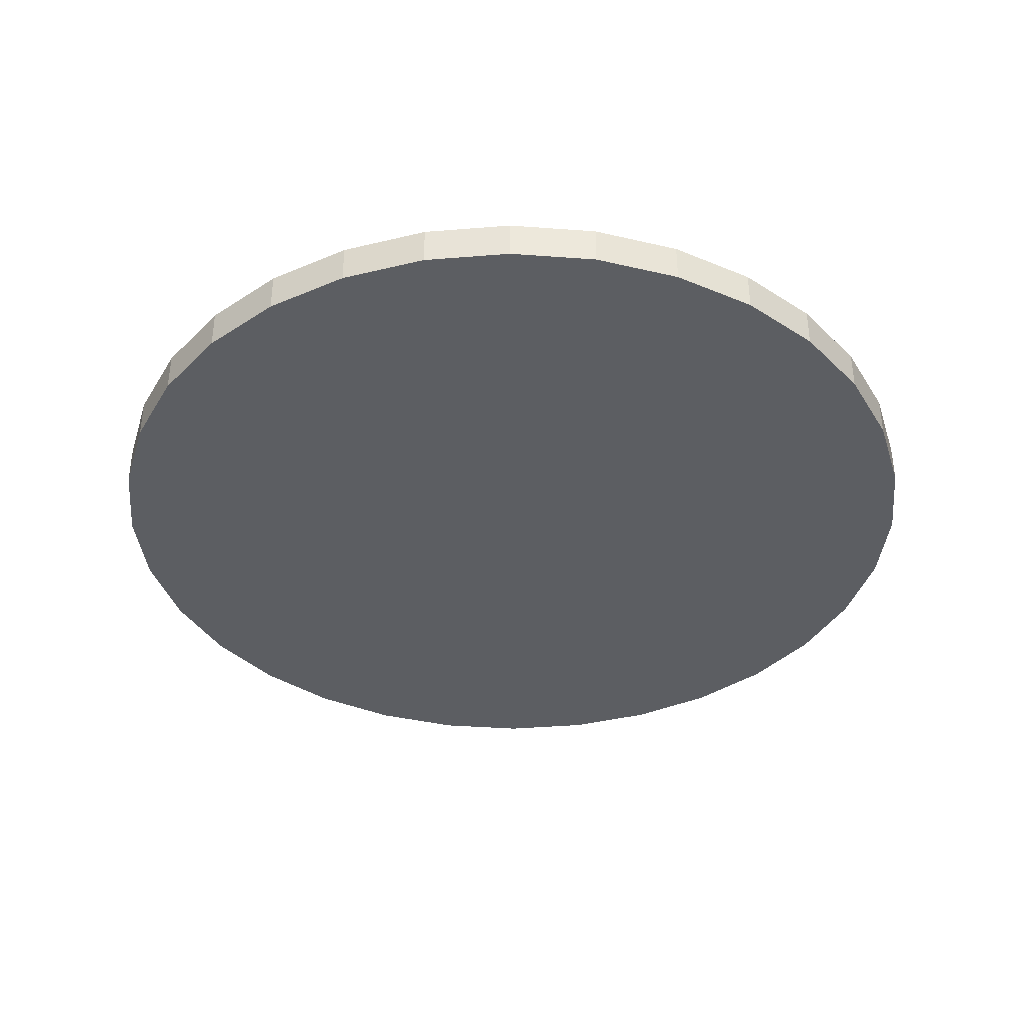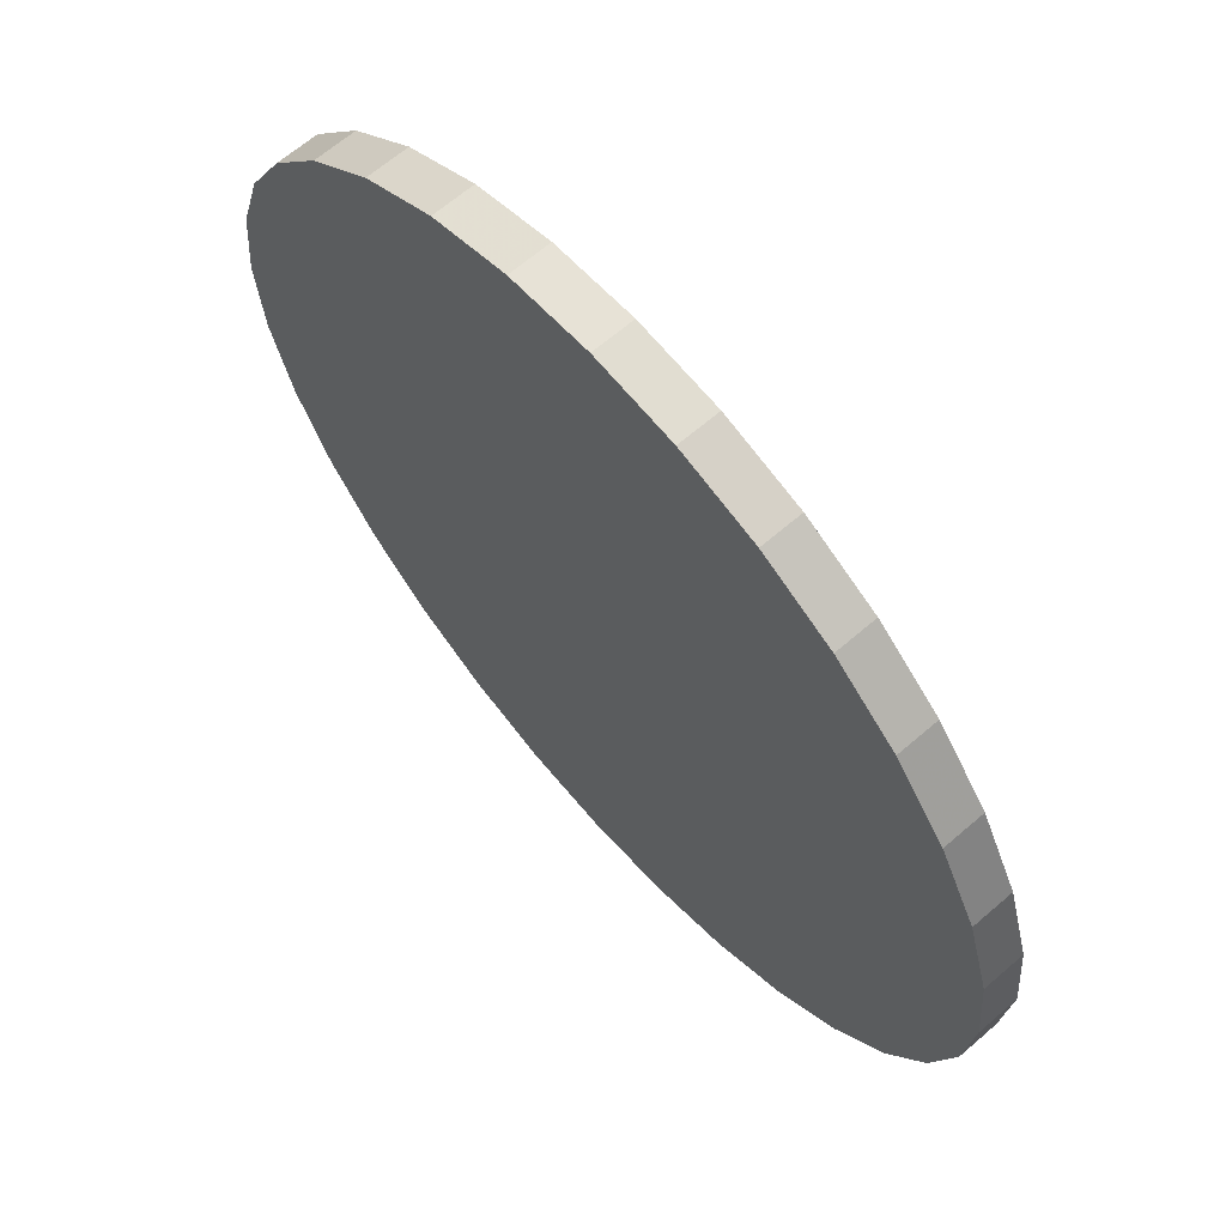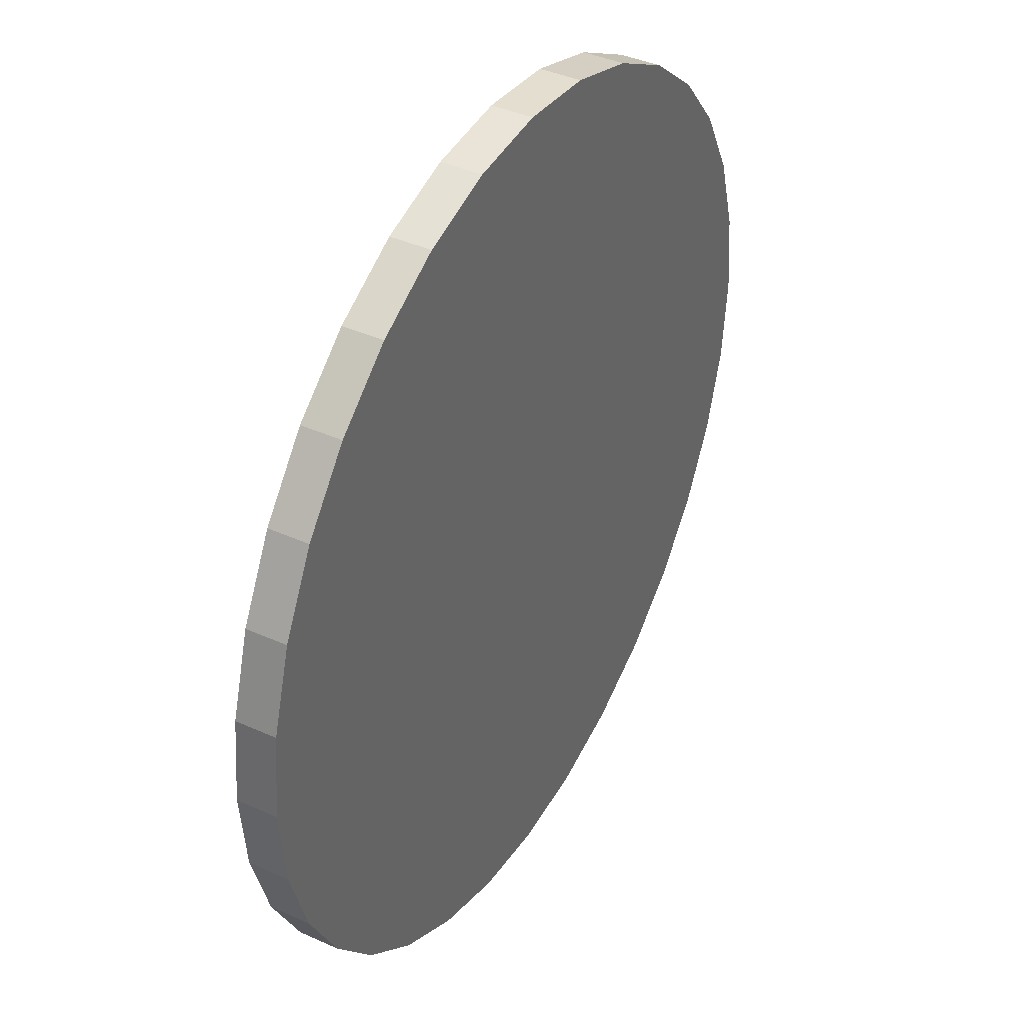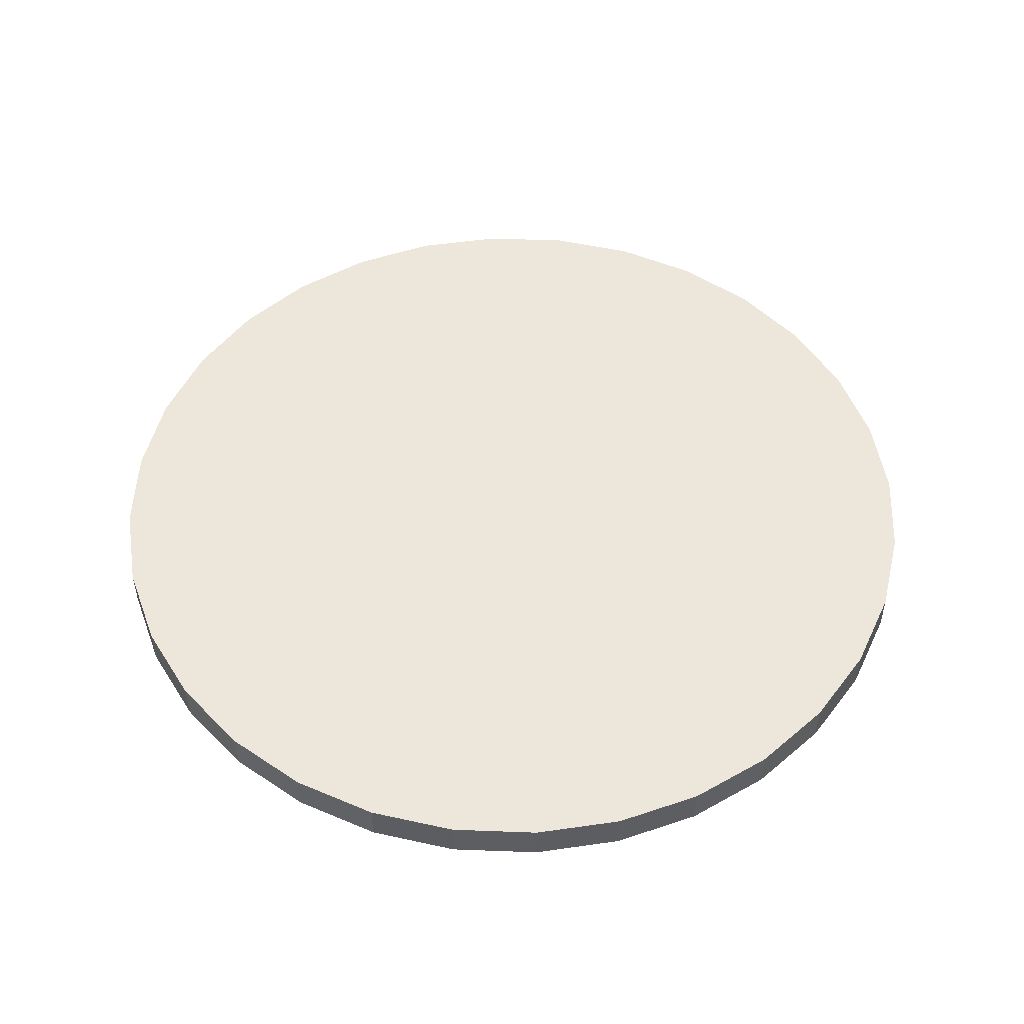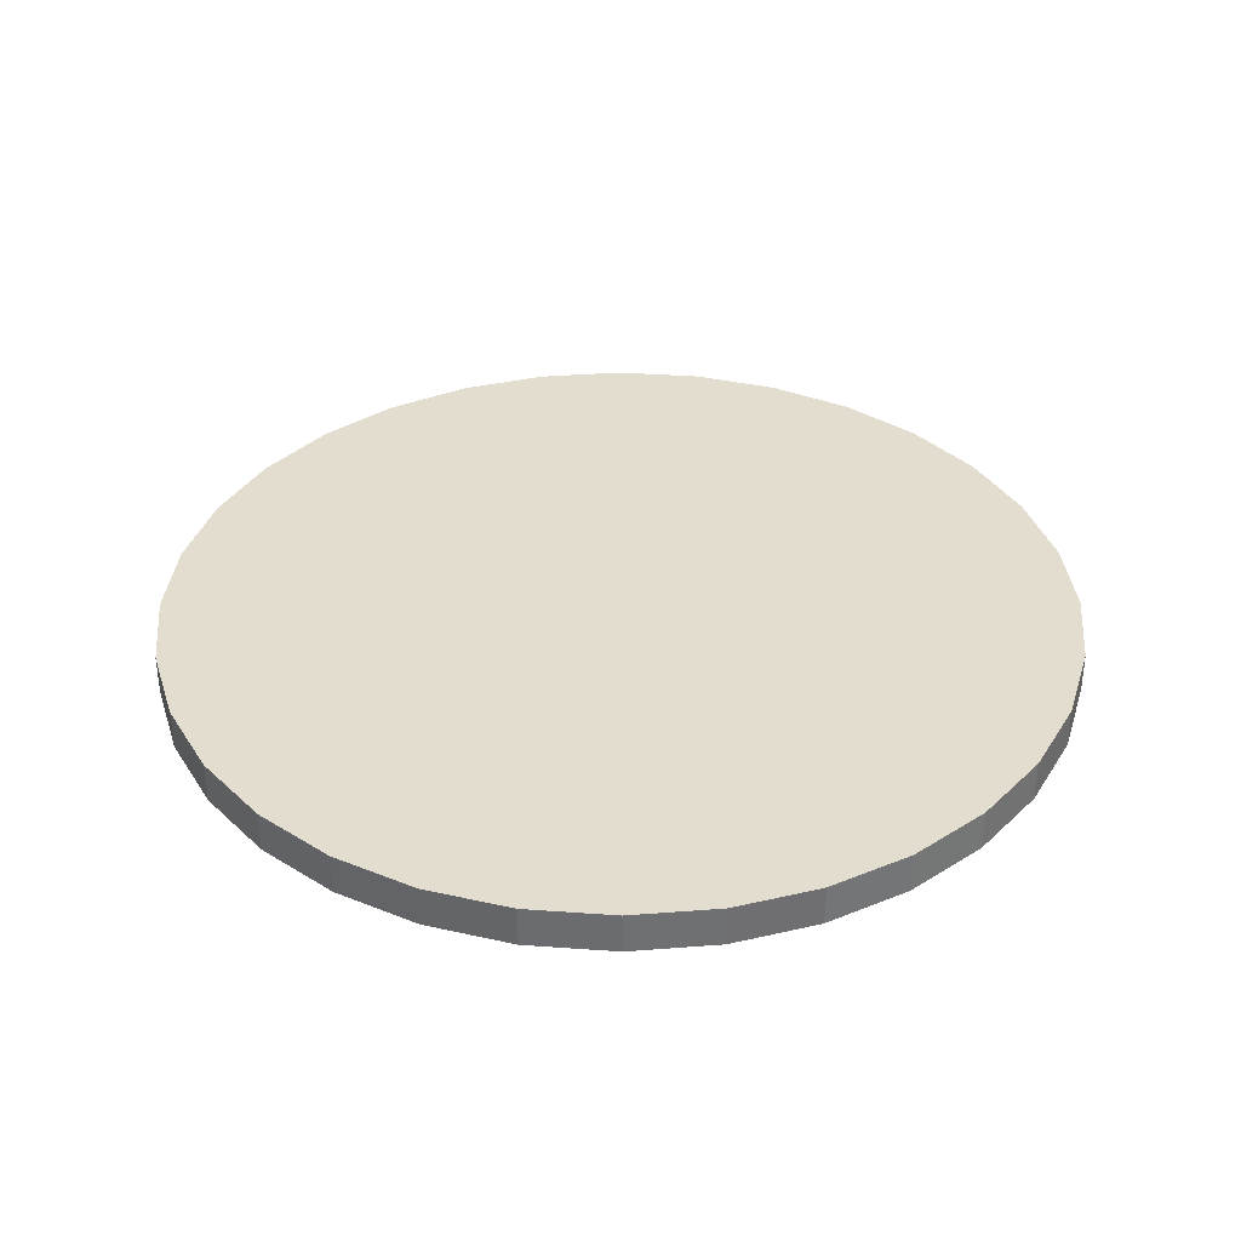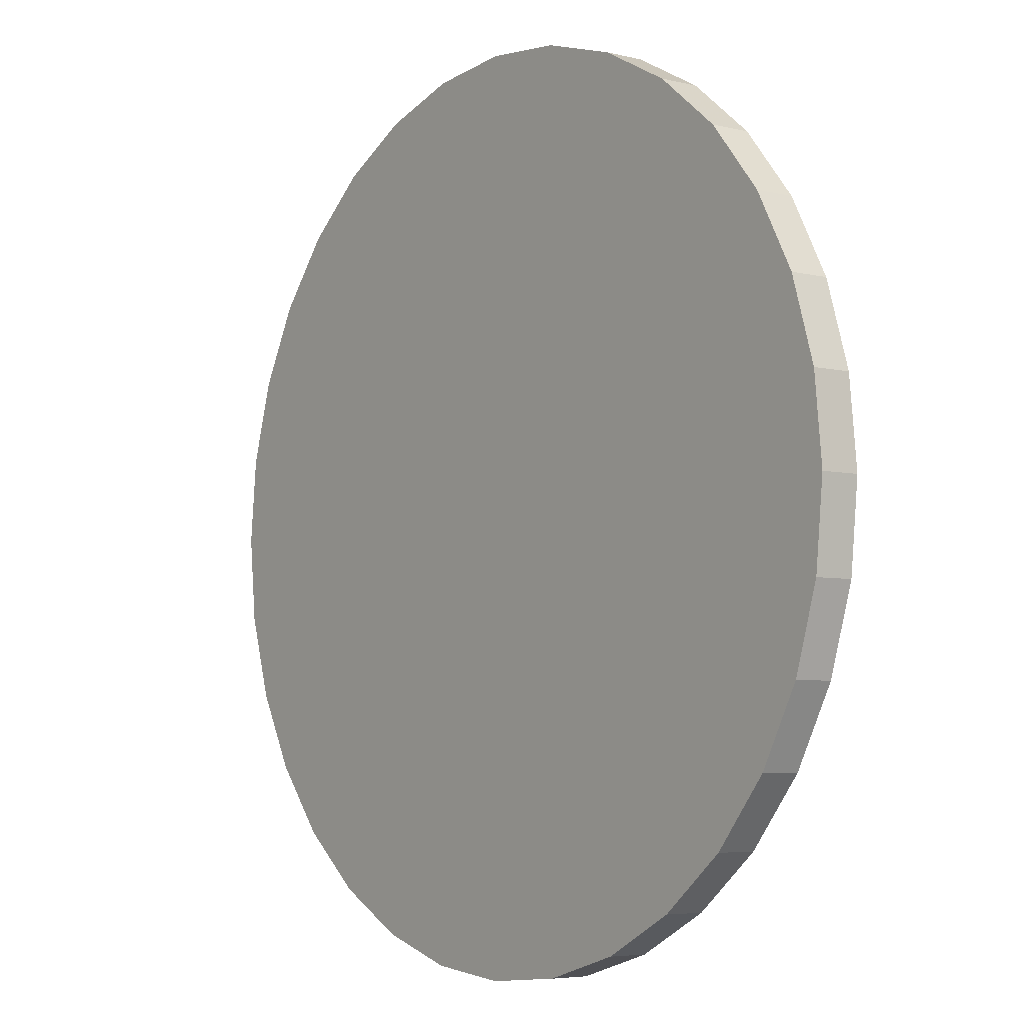
<metadata>
{"format":"obj","ext":"obj","renderer":"f3d","projection":"perspective","resolution":1024,"background":"white","views":[{"elev":-38.1,"azim":11.5,"up":"+Y"},{"elev":65.3,"azim":49.0,"up":"+Z"},{"elev":40.1,"azim":-61.0,"up":"+Z"},{"elev":50.8,"azim":-48.3,"up":"+Y"},{"elev":35.6,"azim":157.3,"up":"+Y"},{"elev":-5.3,"azim":52.6,"up":"+Z"}]}
</metadata>
<code>
o Cylinder
v 0 0.002668 -1
v 0.1951 0.002668 -0.9808
v 0.3827 0.002668 -0.9239
v 0.5556 0.002668 -0.8315
v 0.7071 0.002668 -0.7071
v 0.8315 0.002668 -0.5556
v 0.9239 0.002668 -0.3827
v 0.9808 0.002668 -0.1951
v 1 0.002668 -0
v 0.9808 0.002668 0.1951
v 0.9239 0.002668 0.3827
v 0.8315 0.002668 0.5556
v 0.7071 0.002668 0.7071
v 0.5556 0.002668 0.8315
v 0.3827 0.002668 0.9239
v 0.1951 0.002668 0.9808
v -0 0.002668 1
v -0.1951 0.002668 0.9808
v -0.3827 0.002668 0.9239
v -0.5556 0.002668 0.8315
v -0.7071 0.002668 0.7071
v -0.8315 0.002668 0.5556
v -0.9239 0.002668 0.3827
v -0.9808 0.002668 0.1951
v -1 0.002668 -1e-06
v -0.9808 0.002668 -0.1951
v -0.9239 0.002668 -0.3827
v -0.8315 0.002668 -0.5556
v -0.7071 0.002668 -0.7071
v -0.5556 0.002668 -0.8315
v -0.3827 0.002668 -0.9239
v -0.1951 0.002668 -0.9808
v 2e-06 0.0932 -1
v 0.1951 0.0932 -0.9808
v 0.3827 0.0932 -0.9239
v 0.5556 0.0932 -0.8315
v 0.7071 0.0932 -0.7071
v 0.8315 0.0932 -0.5556
v 0.9239 0.0932 -0.3827
v 0.9808 0.0932 -0.1951
v 1 0.0932 2e-06
v 0.9808 0.0932 0.1951
v 0.9239 0.0932 0.3827
v 0.8315 0.0932 0.5556
v 0.7071 0.0932 0.7071
v 0.5556 0.0932 0.8315
v 0.3827 0.0932 0.9239
v 0.1951 0.0932 0.9808
v 1e-06 0.0932 1
v -0.1951 0.0932 0.9808
v -0.3827 0.0932 0.9239
v -0.5556 0.0932 0.8315
v -0.7071 0.0932 0.7071
v -0.8315 0.0932 0.5556
v -0.9239 0.0932 0.3827
v -0.9808 0.0932 0.1951
v -1 0.0932 4e-06
v -0.9808 0.0932 -0.1951
v -0.9239 0.0932 -0.3827
v -0.8315 0.0932 -0.5556
v -0.7071 0.0932 -0.7071
v -0.5556 0.0932 -0.8315
v -0.3827 0.0932 -0.9239
v -0.1951 0.0932 -0.9808
v 0 0.002668 0
v 0 0.0932 0
f 65 1 2
f 66 34 33
f 65 2 3
f 66 35 34
f 65 3 4
f 66 36 35
f 65 4 5
f 66 37 36
f 65 5 6
f 66 38 37
f 65 6 7
f 66 39 38
f 65 7 8
f 66 40 39
f 65 8 9
f 66 41 40
f 65 9 10
f 66 42 41
f 65 10 11
f 66 43 42
f 65 11 12
f 66 44 43
f 65 12 13
f 66 45 44
f 65 13 14
f 66 46 45
f 65 14 15
f 66 47 46
f 65 15 16
f 66 48 47
f 65 16 17
f 66 49 48
f 65 17 18
f 66 50 49
f 65 18 19
f 66 51 50
f 65 19 20
f 66 52 51
f 65 20 21
f 66 53 52
f 65 21 22
f 66 54 53
f 65 22 23
f 66 55 54
f 65 23 24
f 66 56 55
f 65 24 25
f 66 57 56
f 65 25 26
f 66 58 57
f 65 26 27
f 66 59 58
f 65 27 28
f 66 60 59
f 65 28 29
f 66 61 60
f 65 29 30
f 66 62 61
f 65 30 31
f 66 63 62
f 65 31 32
f 66 64 63
f 32 1 65
f 66 33 64
f 1 33 34 2
f 2 34 35 3
f 3 35 36 4
f 4 36 37 5
f 5 37 38 6
f 6 38 39 7
f 7 39 40 8
f 8 40 41 9
f 9 41 42 10
f 10 42 43 11
f 11 43 44 12
f 12 44 45 13
f 13 45 46 14
f 14 46 47 15
f 15 47 48 16
f 16 48 49 17
f 17 49 50 18
f 18 50 51 19
f 19 51 52 20
f 20 52 53 21
f 21 53 54 22
f 22 54 55 23
f 23 55 56 24
f 24 56 57 25
f 25 57 58 26
f 26 58 59 27
f 27 59 60 28
f 28 60 61 29
f 29 61 62 30
f 30 62 63 31
f 31 63 64 32
f 33 1 32 64

</code>
